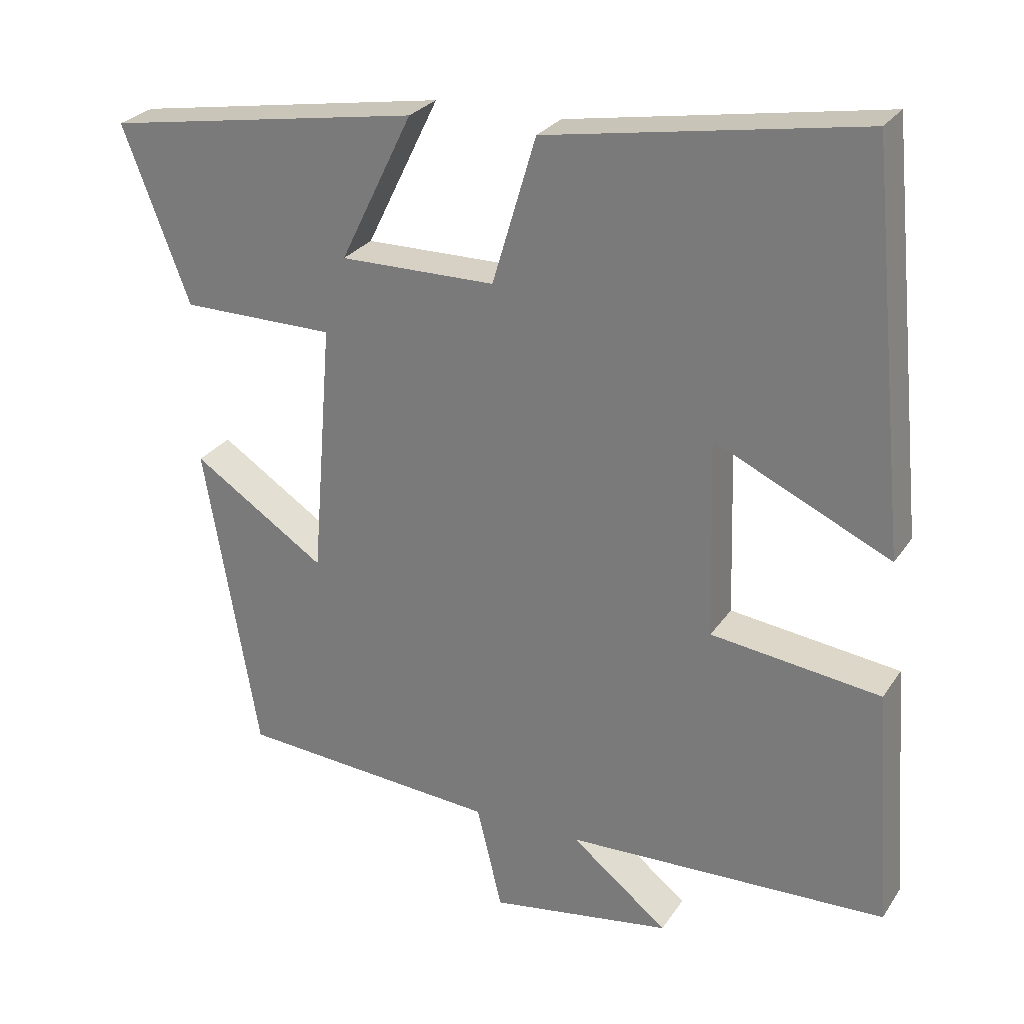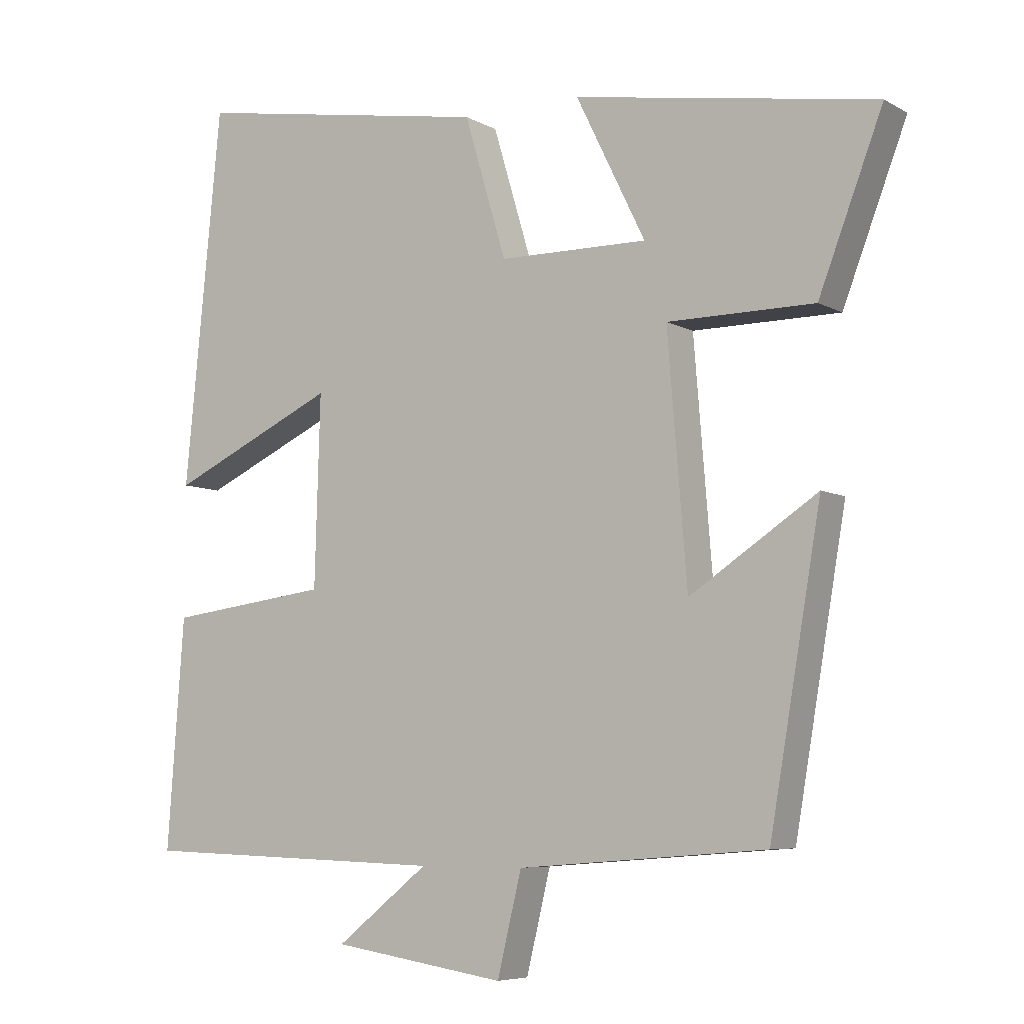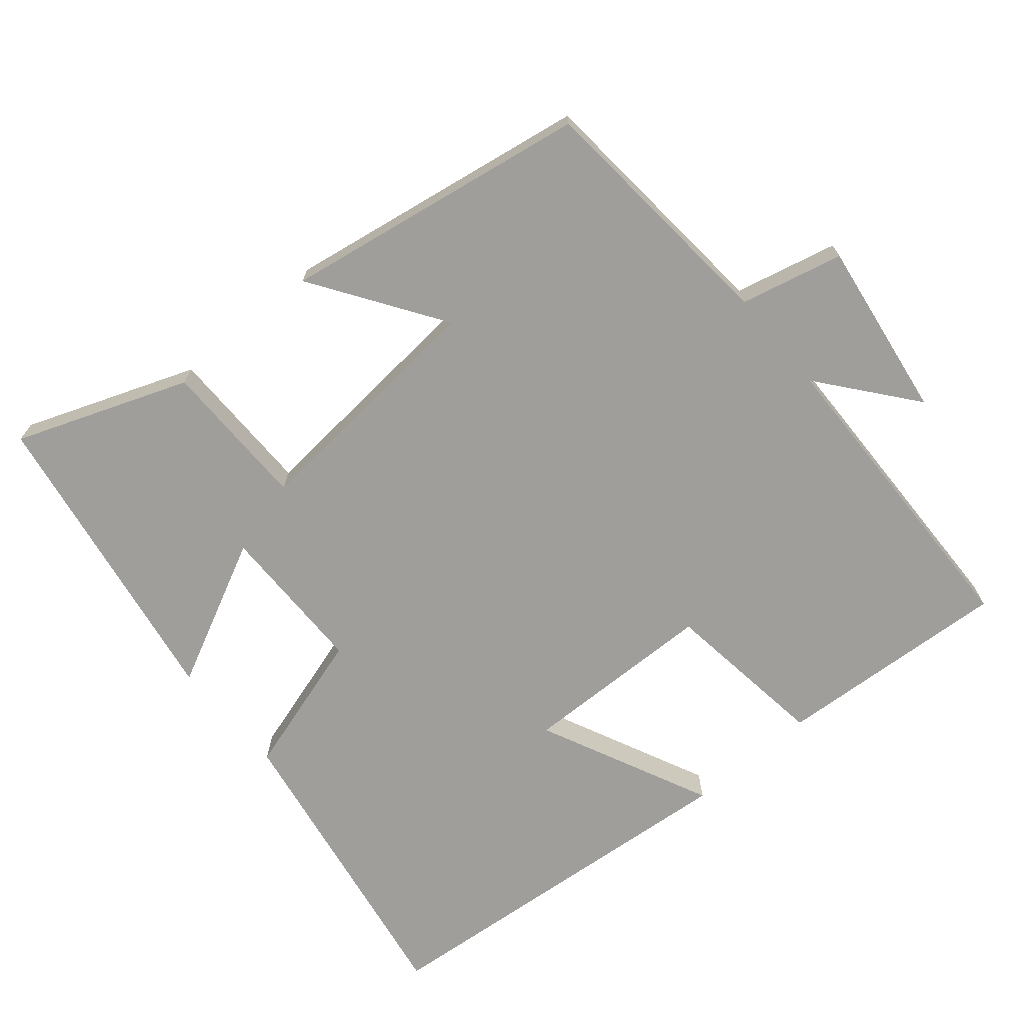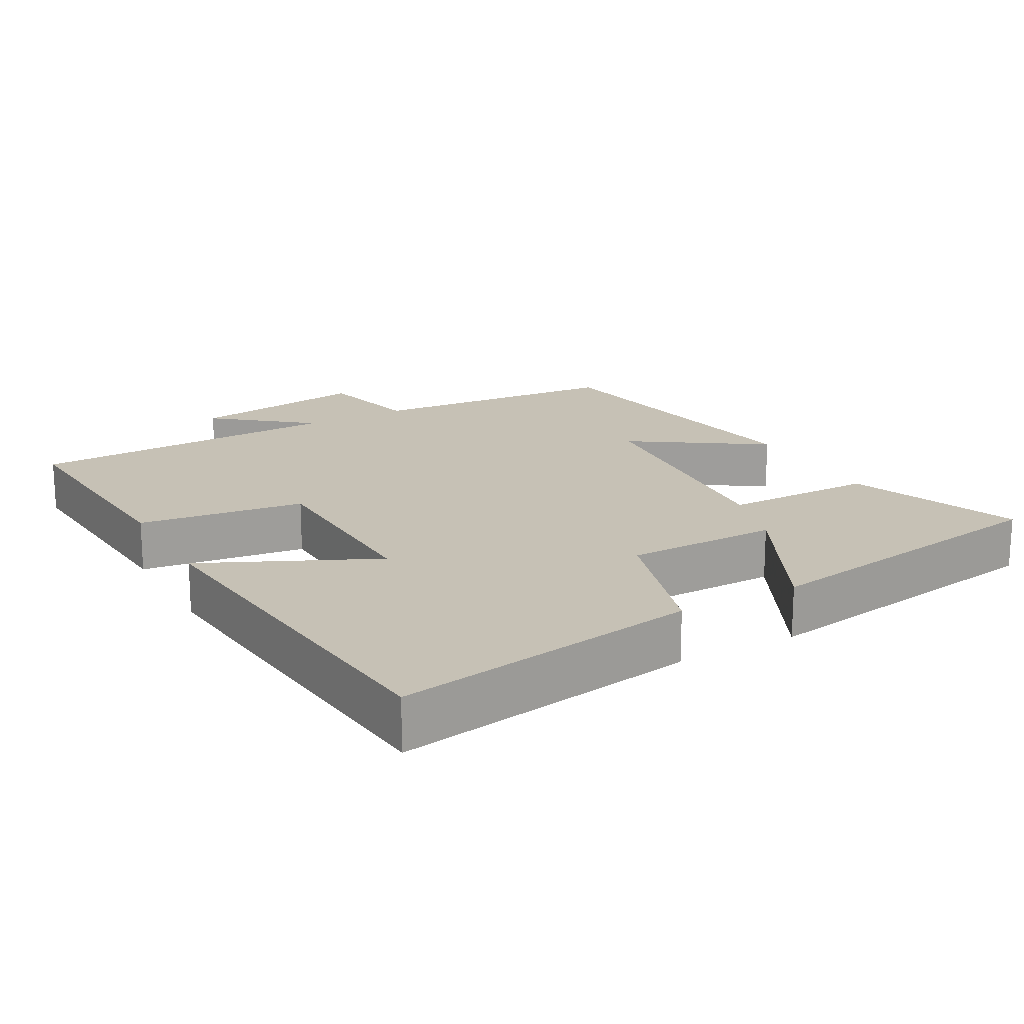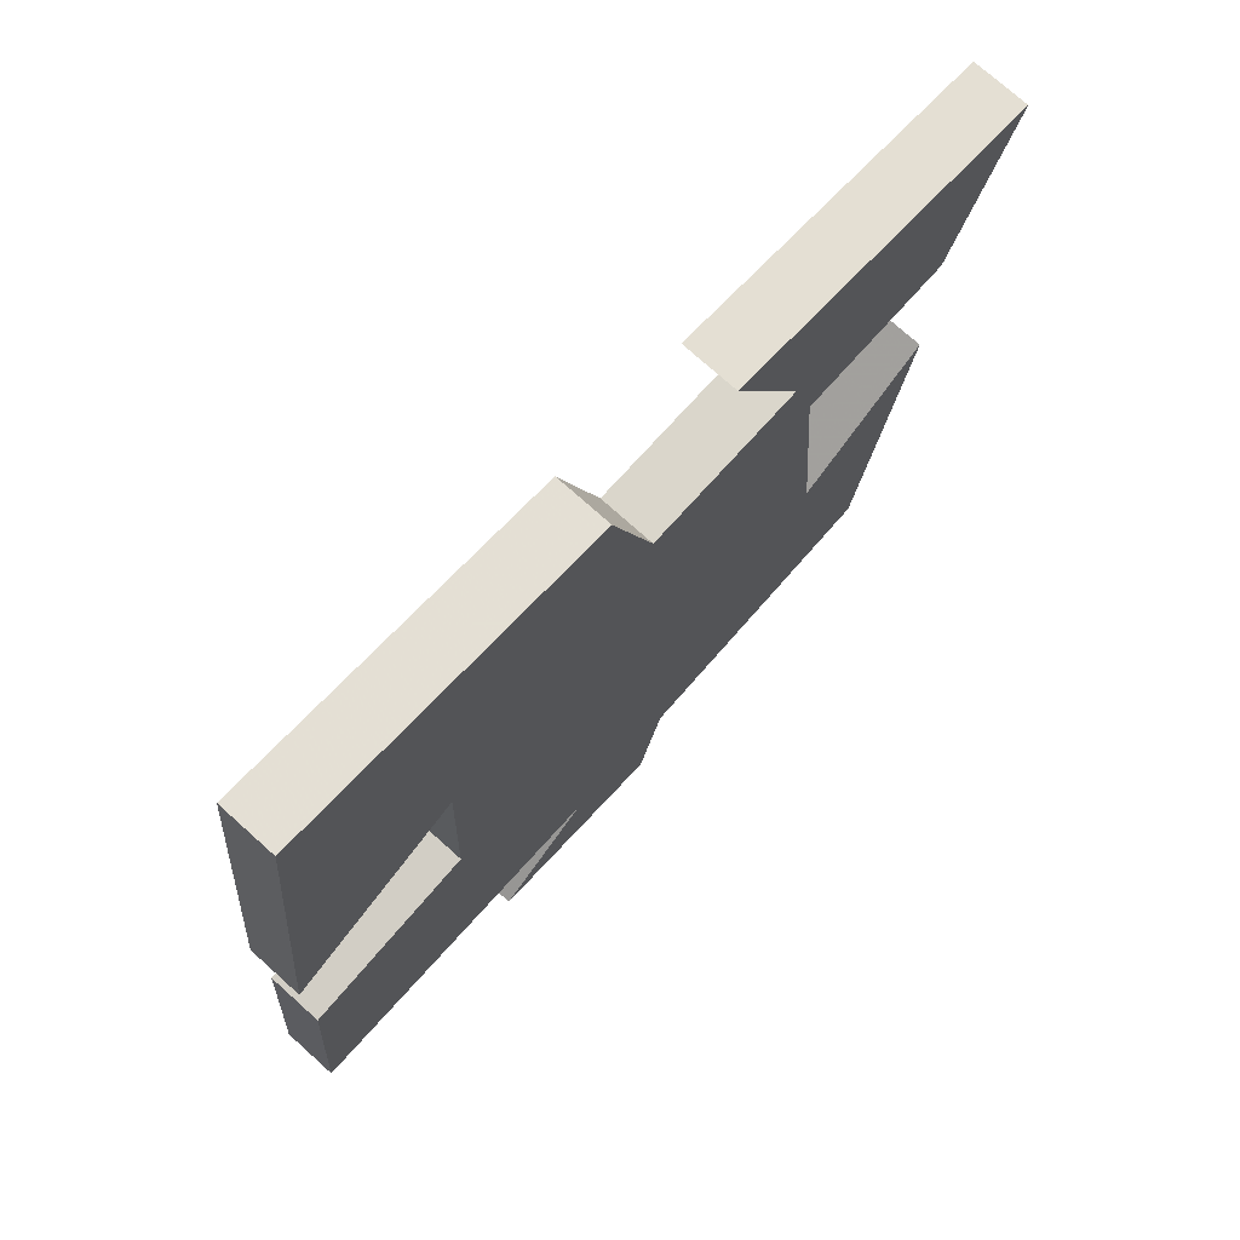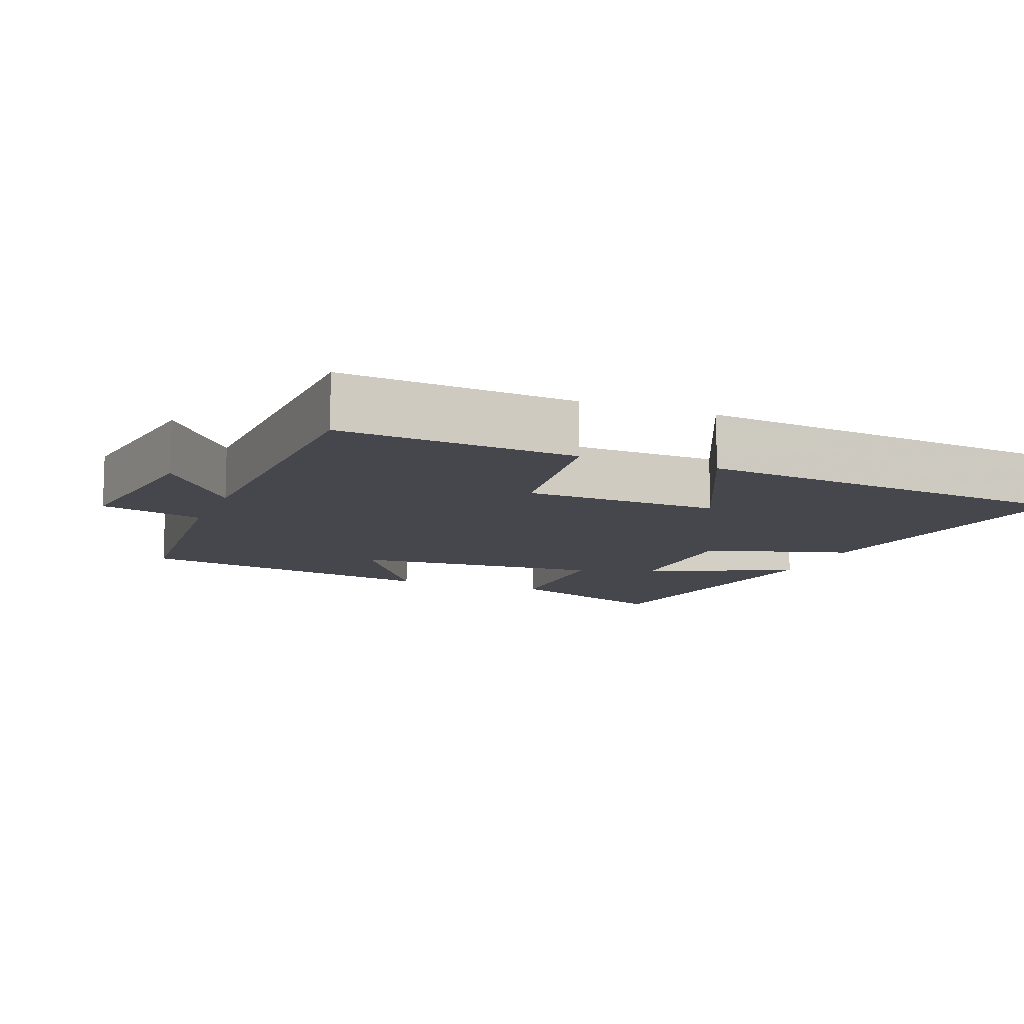
<metadata>
{"format":"obj","ext":"obj","renderer":"f3d","projection":"perspective","resolution":1024,"background":"white","views":[{"elev":26.9,"azim":-153.5,"up":"+Z"},{"elev":-6.6,"azim":32.9,"up":"+Z"},{"elev":-70.8,"azim":130.4,"up":"+Y"},{"elev":18.7,"azim":-28.9,"up":"+Y"},{"elev":74.3,"azim":-48.1,"up":"+Z"},{"elev":-11.0,"azim":-111.6,"up":"+Y"}]}
</metadata>
<code>
v 0.426 0.07 -0.472
v 0.07 0.07 -0.5
v 0.035 0.07 -0.644
v -0.215 0.07 -0.606
v -0.082 0.07 -0.5
v -0.524 0.07 -0.486
v -0.5 0.07 -0.157
v -0.267 0.07 -0.127
v -0.259 0.07 0.145
v -0.5 0.07 0.033
v -0.447 0.07 0.573
v -0.016 0.07 0.5
v 0.044 0.07 0.298
v 0.258 0.07 0.296
v 0.158 0.07 0.5
v 0.592 0.07 0.428
v 0.5 0.07 0.188
v 0.289 0.07 0.187
v 0.317 0.07 -0.163
v 0.5 0.07 -0.042
v 0.426 0 -0.472
v 0.07 0 -0.5
v 0.035 0 -0.644
v -0.215 0 -0.606
v -0.082 0 -0.5
v -0.524 0 -0.486
v -0.5 0 -0.157
v -0.267 0 -0.127
v -0.259 0 0.145
v -0.5 0 0.033
v -0.447 0 0.573
v -0.016 0 0.5
v 0.044 0 0.298
v 0.258 0 0.296
v 0.158 0 0.5
v 0.592 0 0.428
v 0.5 0 0.188
v 0.289 0 0.187
v 0.317 0 -0.163
v 0.5 0 -0.042
f 19 20 1 2
f 18 19 2
f 16 17 18
f 14 15 16
f 14 16 18
f 13 14 18 2
f 11 12 13
f 10 11 13
f 9 10 13
f 13 2 3
f 9 13 3
f 8 9 3
f 5 6 7 8
f 3 4 5
f 3 5 8
f 22 21 40 39
f 22 39 38
f 38 37 36
f 36 35 34
f 38 36 34
f 22 38 34 33
f 33 32 31
f 33 31 30
f 33 30 29
f 23 22 33
f 23 33 29
f 23 29 28
f 28 27 26 25
f 25 24 23
f 28 25 23
f 1 21 22 2
f 2 22 23 3
f 3 23 24 4
f 4 24 25 5
f 5 25 26 6
f 6 26 27 7
f 7 27 28 8
f 8 28 29 9
f 9 29 30 10
f 10 30 31 11
f 11 31 32 12
f 12 32 33 13
f 13 33 34 14
f 14 34 35 15
f 15 35 36 16
f 16 36 37 17
f 17 37 38 18
f 18 38 39 19
f 19 39 40 20
f 20 40 21 1

</code>
